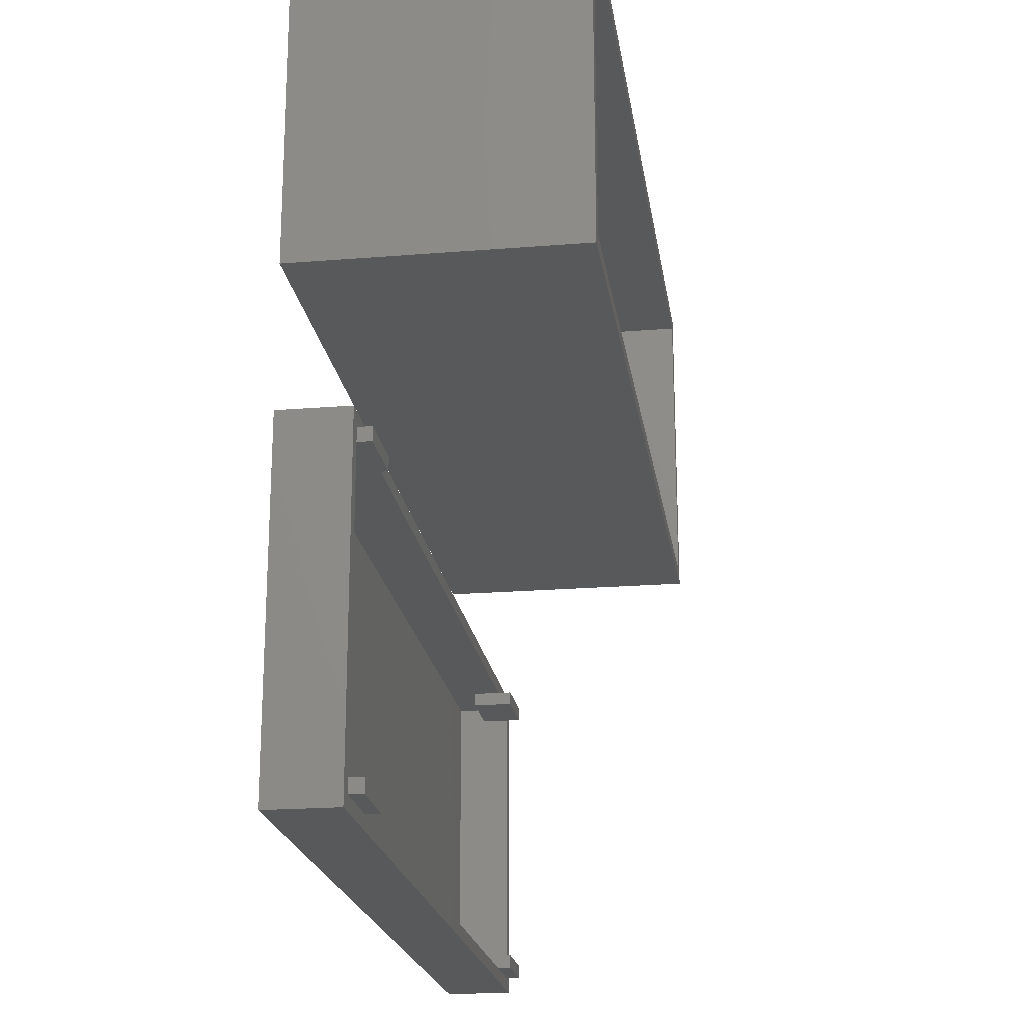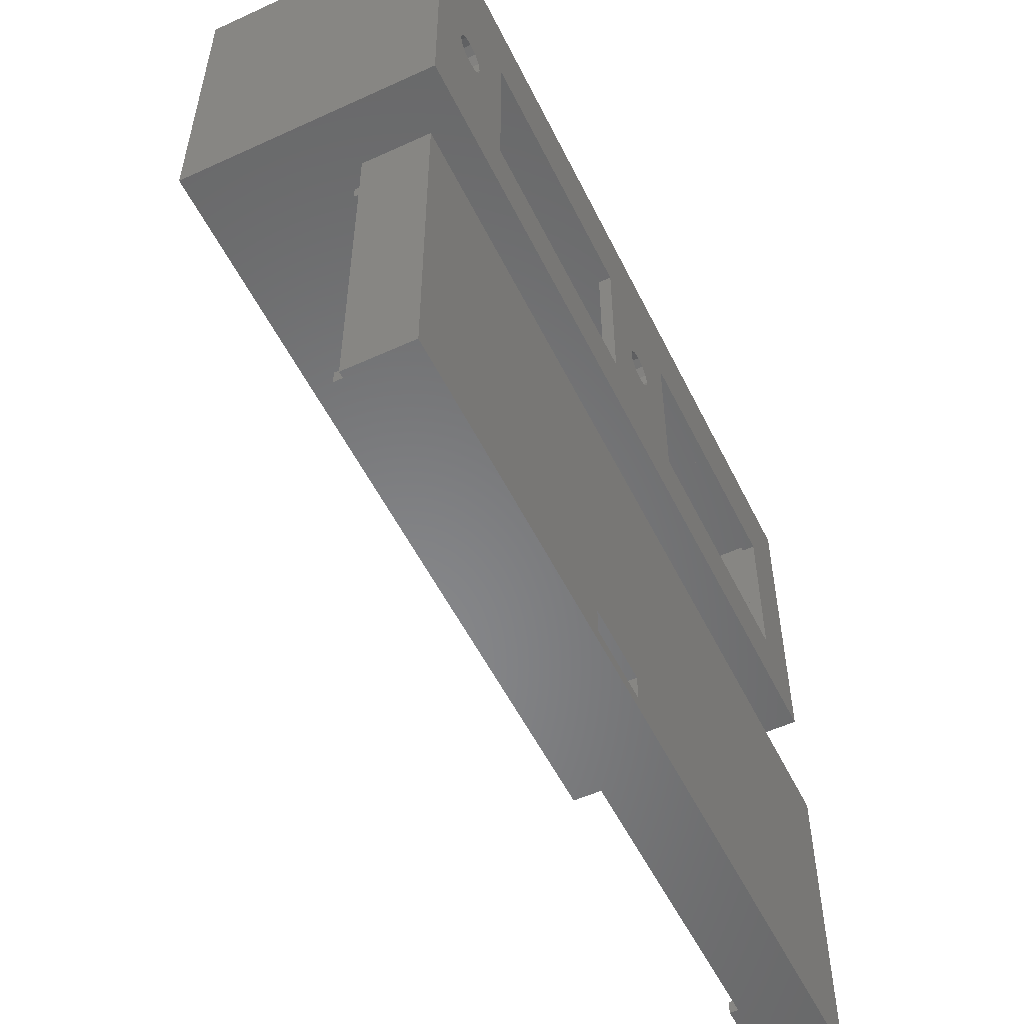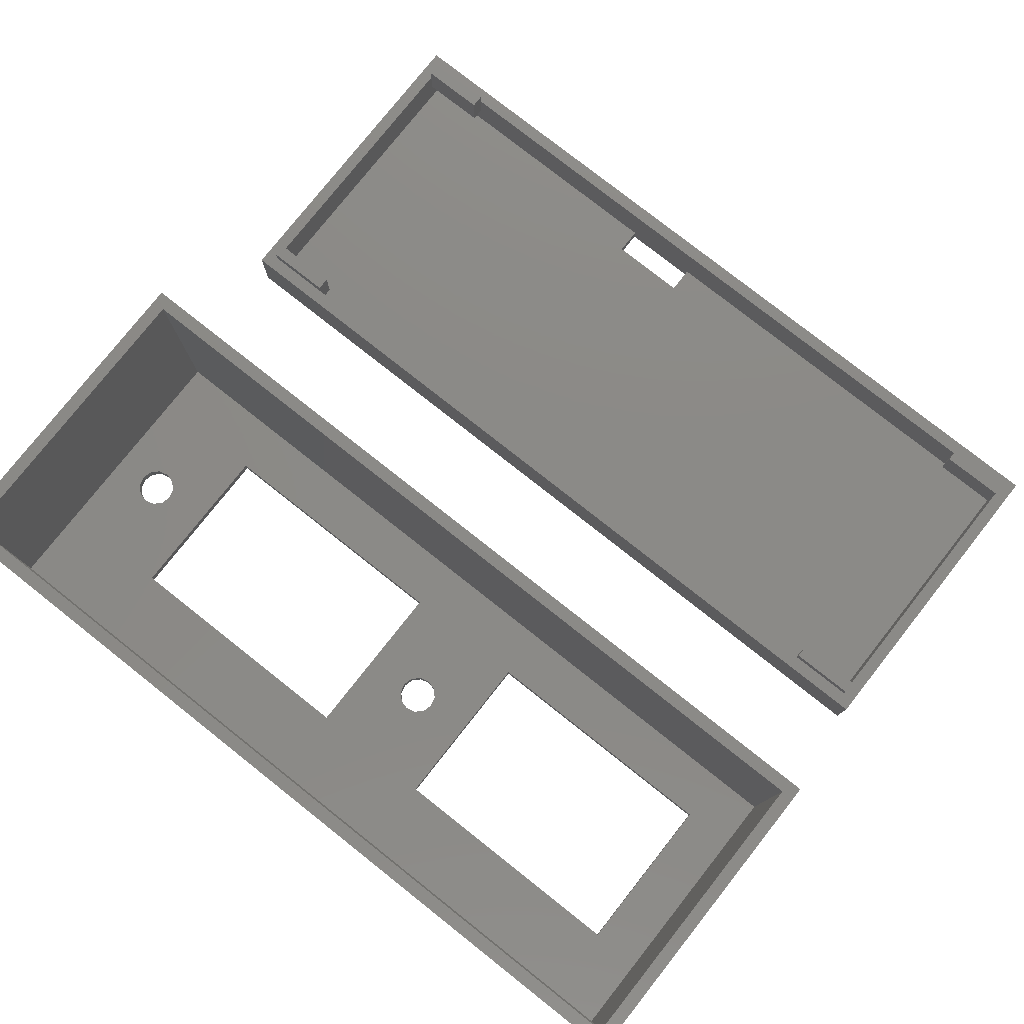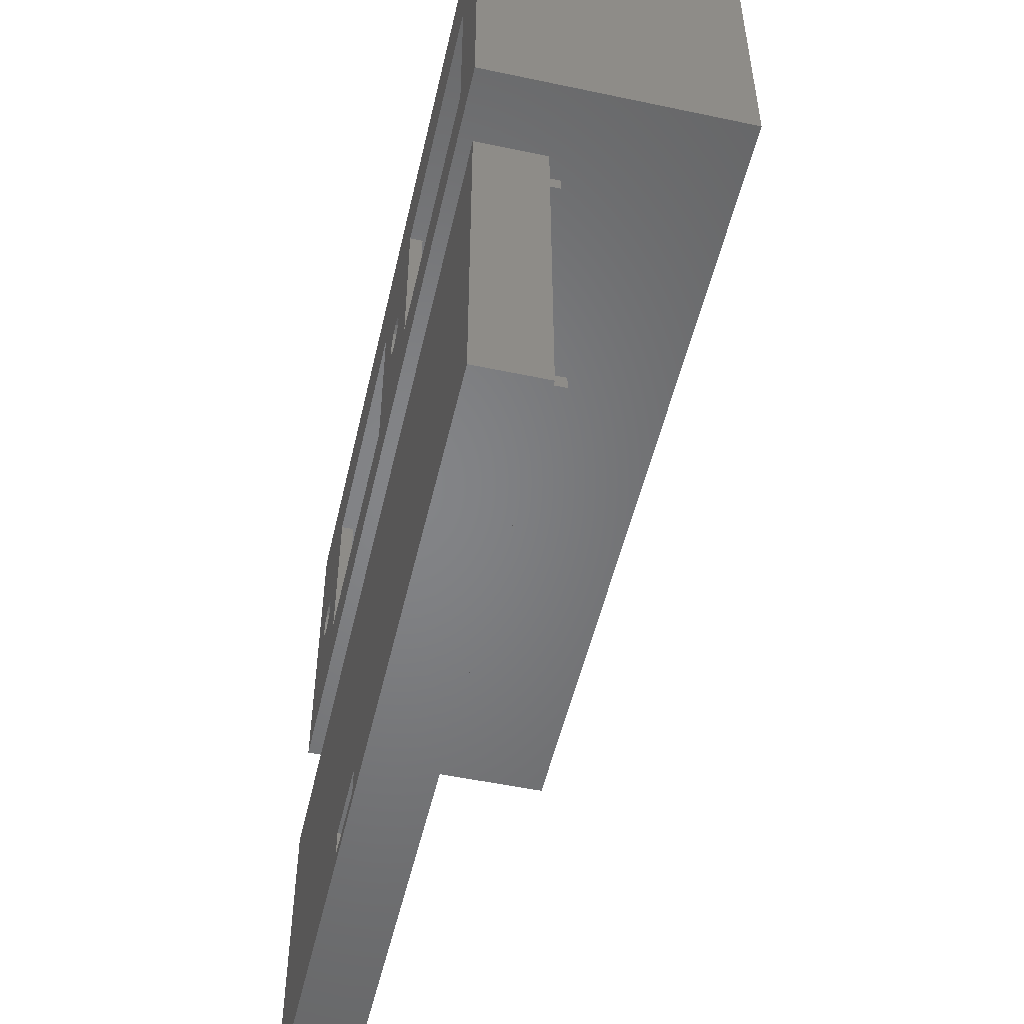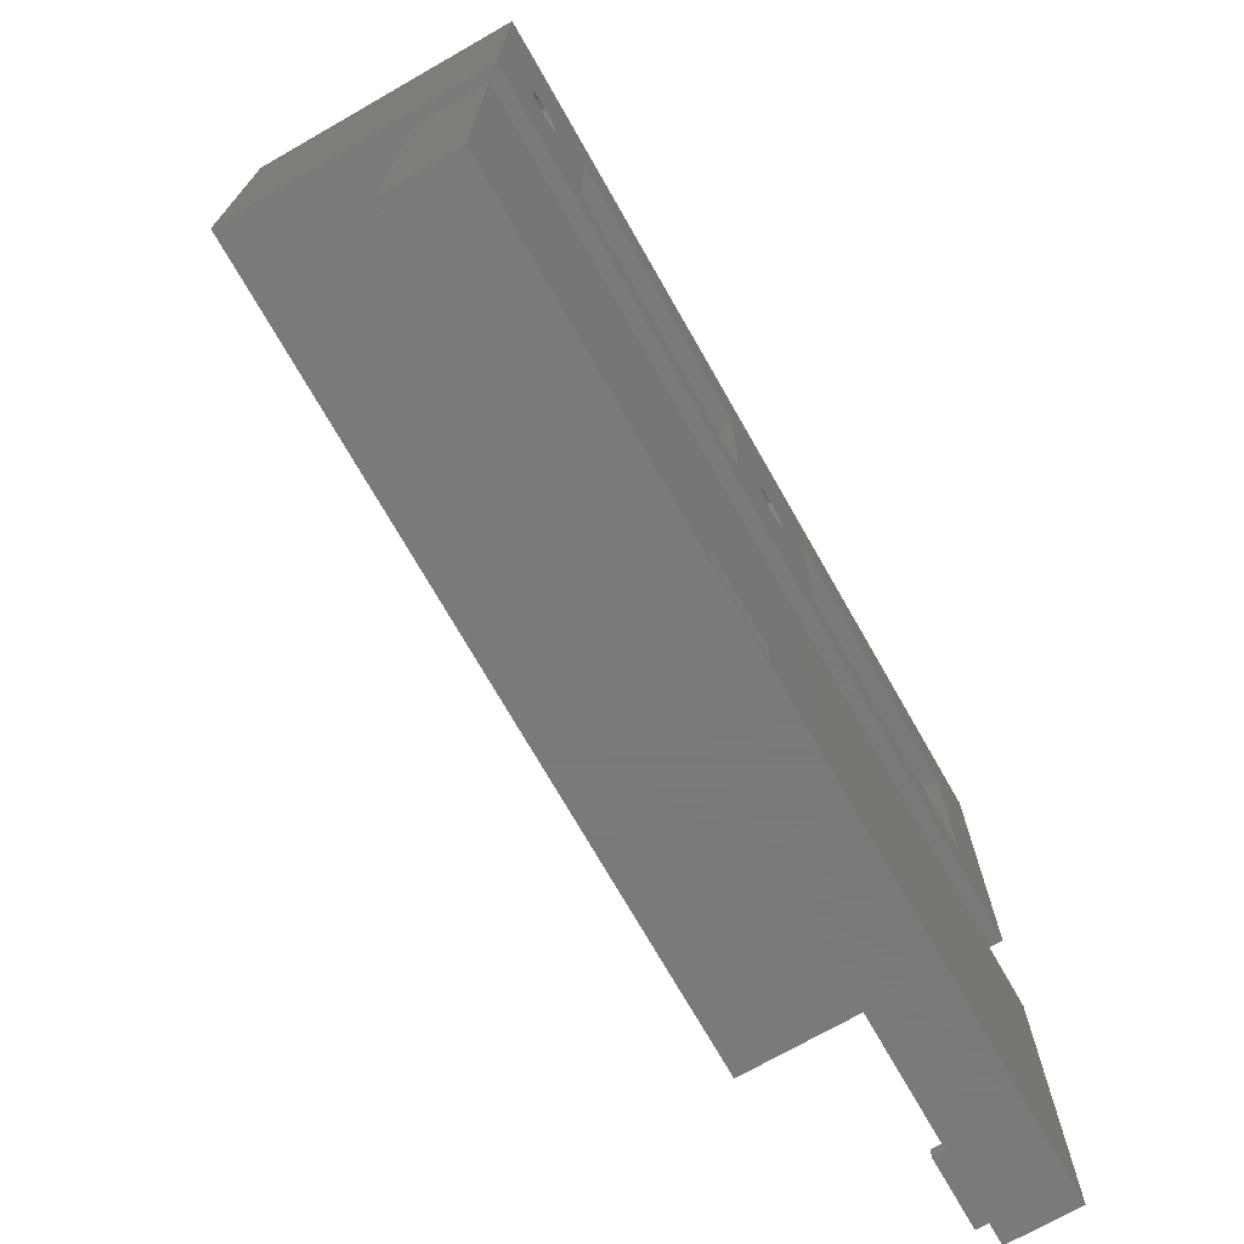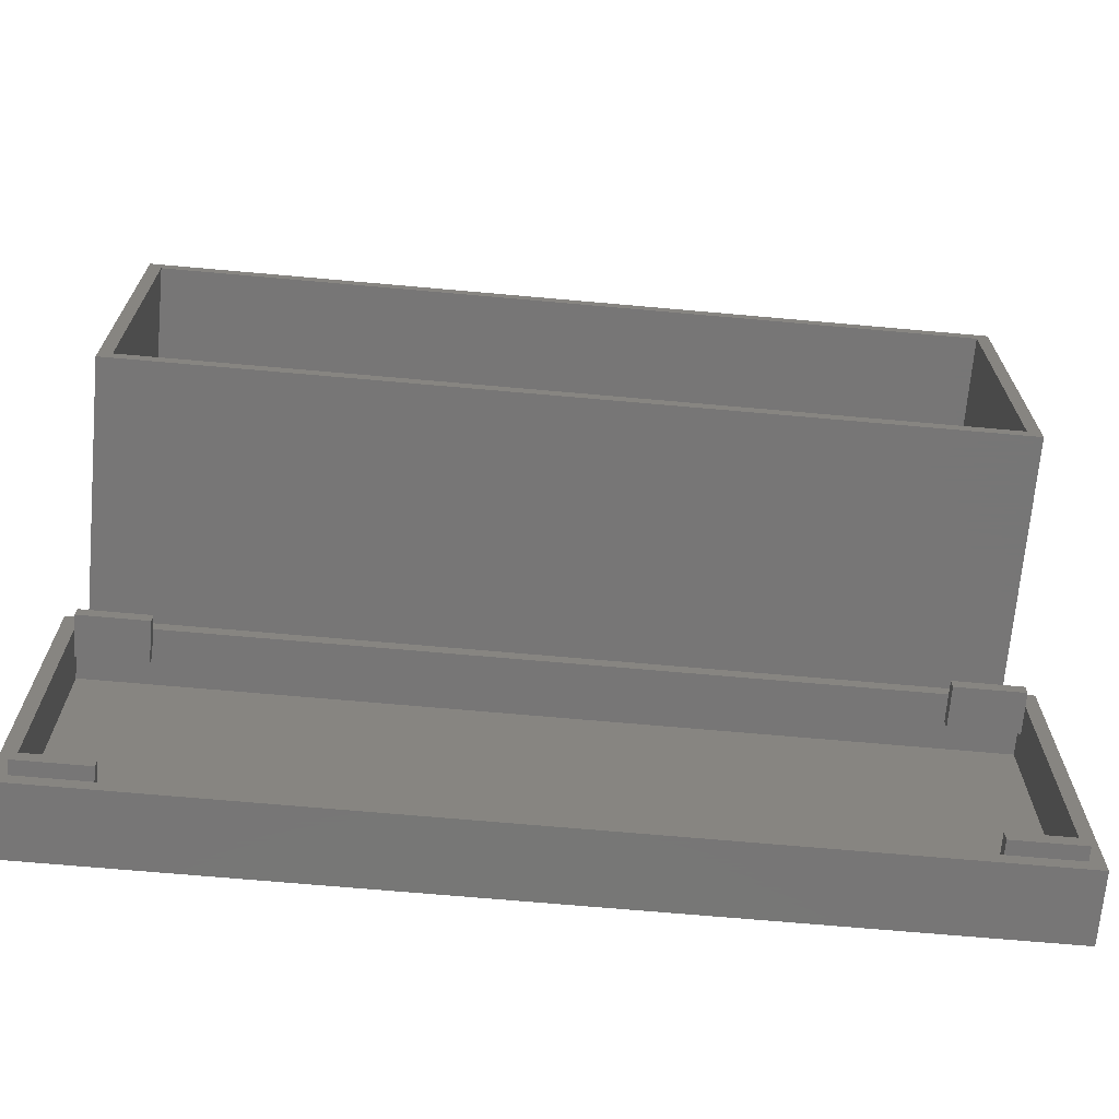
<metadata>
{"format":"stl","ext":"stl","renderer":"f3d","projection":"perspective","resolution":1024,"background":"white","views":[{"elev":-20.8,"azim":-81.7,"up":"+Y"},{"elev":-54.1,"azim":115.9,"up":"+Y"},{"elev":78.3,"azim":-141.7,"up":"+Z"},{"elev":-51.9,"azim":-102.9,"up":"+Y"},{"elev":-72.7,"azim":119.7,"up":"+Y"},{"elev":-69.0,"azim":-5.1,"up":"+Y"}]}
</metadata>
<code>
# stl→obj: 144 verts, 300 faces
v 5 5 1
v 5 18 0
v 5 18 1
v 5 5 0
v 25 5 0
v 25 18 1
v 25 18 0
v 25 5 1
v 31.5 11.5 0
v 31.3 12.25 1
v 31.3 12.25 0
v 31.5 11.5 1
v 29.25 12.8 0
v 30 13 1
v 29.25 12.8 1
v 30 13 0
v 28.7 12.25 1
v 28.7 12.25 0
v 30.75 10.2 0
v 30 10 1
v 30.75 10.2 1
v 30 10 0
v 31.3 10.75 1
v 31.3 10.75 0
v 29.25 10.2 1
v 28.7 10.75 0
v 28.7 10.75 1
v 29.25 10.2 0
v 30.75 12.8 1
v 30.75 12.8 0
v 28.5 11.5 1
v 28.5 11.5 0
v 35 5 1
v 35 18 0
v 35 18 1
v 35 5 0
v 55 5 0
v 55 18 1
v 55 18 0
v 55 5 1
v 61.5 11.5 0
v 61.3 12.25 1
v 61.3 12.25 0
v 61.5 11.5 1
v 59.25 12.8 0
v 60 13 1
v 59.25 12.8 1
v 60 13 0
v 58.7 12.25 1
v 58.7 12.25 0
v 60.75 10.2 0
v 60 10 1
v 60.75 10.2 1
v 60 10 0
v 61.3 10.75 1
v 61.3 10.75 0
v 59.25 10.2 1
v 58.7 10.75 0
v 58.7 10.75 1
v 59.25 10.2 0
v 60.75 12.8 1
v 60.75 12.8 0
v 58.5 11.5 1
v 58.5 11.5 0
v 1 24 1
v 64 24 20
v 1 24 20
v 64 24 1
v 64 1 1
v 1 1 1
v 0 0 0
v 0 25 20
v 0 25 0
v 0 0 20
v 65 0 20
v 65 25 0
v 65 25 20
v 65 0 0
v 1 1 20
v 64 1 20
v 35 -34 1
v 35 -32 0
v 35 -32 1
v 35 -34 0
v 41 -34 0
v 41 -32 1
v 41 -32 0
v 41 -34 1
v 64 -34 1
v 59 -34 3
v 64 -34 3
v 6 -34 3
v 1 -34 1
v 1 -34 3
v 6 -34 5
v 59 -34 5
v 64 -34 6
v 59 -34 6
v 64 -34 5
v 1 -34 5
v 6 -34 6
v 1 -34 6
v 0 -35 0
v 0 -10 5
v 0 -10 0
v 0 -35 5
v 65 -35 0
v 65 -10 0
v 65 -35 5
v 65 -10 5
v 1 -12 5
v 1 -33 5
v 1 -12 3
v 1 -11 1
v 1 -11 3
v 1 -33 3
v 1 -33 6
v 1 -11 6
v 1 -11 5
v 1 -12 6
v 64 -11 1
v 64 -12 3
v 64 -11 3
v 64 -33 3
v 64 -12 5
v 64 -33 5
v 64 -33 6
v 64 -12 6
v 64 -11 5
v 64 -11 6
v 6 -11 3
v 59 -11 3
v 59 -11 5
v 6 -11 5
v 59 -11 6
v 6 -11 6
v 6 -12 3
v 6 -12 6
v 59 -12 3
v 59 -12 6
v 6 -33 3
v 6 -33 6
v 59 -33 3
v 59 -33 6
f 1 2 3
f 2 1 4
f 5 6 7
f 6 5 8
f 5 1 8
f 1 5 4
f 2 6 3
f 6 2 7
f 9 10 11
f 10 9 12
f 13 14 15
f 14 13 16
f 17 13 15
f 13 17 18
f 19 20 21
f 20 19 22
f 19 23 24
f 23 19 21
f 25 26 27
f 26 25 28
f 16 29 14
f 29 16 30
f 11 29 30
f 29 11 10
f 31 18 17
f 18 31 32
f 24 12 9
f 12 24 23
f 22 25 20
f 25 22 28
f 27 32 31
f 32 27 26
f 33 34 35
f 34 33 36
f 37 38 39
f 38 37 40
f 37 33 40
f 33 37 36
f 34 38 35
f 38 34 39
f 41 42 43
f 42 41 44
f 45 46 47
f 46 45 48
f 49 45 47
f 45 49 50
f 51 52 53
f 52 51 54
f 51 55 56
f 55 51 53
f 57 58 59
f 58 57 60
f 48 61 46
f 61 48 62
f 43 61 62
f 61 43 42
f 63 50 49
f 50 63 64
f 56 44 41
f 44 56 55
f 54 57 52
f 57 54 60
f 59 64 63
f 64 59 58
f 65 66 67
f 66 65 68
f 68 44 69
f 68 42 44
f 68 61 42
f 68 46 61
f 38 46 68
f 46 38 47
f 49 38 63
f 47 38 49
f 68 35 38
f 35 12 33
f 35 10 12
f 35 29 10
f 35 14 29
f 6 14 35
f 17 6 31
f 15 6 17
f 14 6 15
f 65 35 68
f 35 65 6
f 70 3 65
f 6 65 3
f 55 69 44
f 53 69 55
f 52 69 53
f 40 52 57
f 40 57 59
f 40 63 38
f 63 40 59
f 52 40 69
f 33 69 40
f 23 33 12
f 21 33 23
f 20 33 21
f 8 20 25
f 8 31 6
f 31 8 27
f 8 25 27
f 20 8 33
f 70 33 8
f 70 8 1
f 33 70 69
f 3 70 1
f 71 72 73
f 72 71 74
f 75 76 77
f 76 75 78
f 76 72 77
f 72 76 73
f 78 41 76
f 78 56 41
f 78 51 56
f 78 54 51
f 37 54 78
f 54 37 60
f 58 37 64
f 60 37 58
f 78 36 37
f 36 9 34
f 36 24 9
f 36 19 24
f 36 22 19
f 5 22 36
f 26 5 32
f 28 5 26
f 22 5 28
f 71 36 78
f 36 71 5
f 4 71 2
f 5 71 4
f 43 76 41
f 62 76 43
f 48 76 62
f 39 48 45
f 39 45 50
f 39 64 37
f 64 39 50
f 48 39 76
f 34 76 39
f 11 34 9
f 30 34 11
f 16 34 30
f 7 16 13
f 7 32 5
f 32 7 18
f 7 13 18
f 16 7 34
f 73 34 7
f 73 7 2
f 34 73 76
f 73 2 71
f 71 75 74
f 75 71 78
f 79 65 67
f 65 79 70
f 69 66 68
f 66 69 80
f 69 79 80
f 79 69 70
f 77 66 75
f 77 67 66
f 67 72 79
f 72 67 77
f 80 75 66
f 79 75 80
f 79 74 75
f 74 79 72
f 81 82 83
f 82 81 84
f 85 86 87
f 86 85 88
f 85 81 88
f 81 85 84
f 89 90 91
f 90 81 92
f 90 89 88
f 90 88 81
f 93 92 81
f 92 93 94
f 90 95 96
f 95 90 92
f 96 97 98
f 97 96 99
f 100 101 102
f 101 100 95
f 82 86 83
f 86 82 87
f 103 104 105
f 104 103 106
f 87 107 85
f 107 84 85
f 84 103 82
f 103 84 107
f 107 87 108
f 82 108 87
f 105 82 103
f 82 105 108
f 109 108 110
f 108 109 107
f 103 109 106
f 109 103 107
f 108 104 110
f 104 108 105
f 111 112 113
f 113 114 115
f 116 113 112
f 113 116 114
f 93 116 94
f 116 93 114
f 100 117 112
f 117 100 102
f 111 118 119
f 118 111 120
f 121 86 89
f 121 83 86
f 114 83 121
f 93 83 114
f 83 93 81
f 89 86 88
f 121 122 123
f 122 124 125
f 121 124 122
f 89 124 121
f 124 89 91
f 125 124 126
f 97 126 127
f 126 97 99
f 128 129 130
f 129 128 125
f 114 131 115
f 131 114 132
f 121 132 114
f 132 121 123
f 131 133 134
f 133 131 132
f 129 135 130
f 135 129 133
f 134 118 136
f 118 134 119
f 125 110 129
f 110 133 129
f 110 134 133
f 104 134 110
f 104 111 119
f 111 104 112
f 106 112 104
f 134 104 119
f 110 125 109
f 126 109 125
f 99 109 126
f 96 109 99
f 95 109 96
f 106 95 100
f 95 106 109
f 112 106 100
f 113 131 137
f 131 113 115
f 138 134 136
f 137 134 138
f 134 137 131
f 118 138 136
f 138 118 120
f 111 138 120
f 137 111 113
f 111 137 138
f 139 133 132
f 140 133 139
f 133 140 135
f 139 123 122
f 123 139 132
f 140 125 128
f 139 125 140
f 125 139 122
f 135 128 130
f 128 135 140
f 94 141 92
f 141 94 116
f 95 142 101
f 142 95 141
f 141 95 92
f 117 101 142
f 101 117 102
f 142 112 117
f 141 112 142
f 112 141 116
f 96 143 90
f 143 96 144
f 144 96 98
f 90 124 91
f 124 90 143
f 144 97 127
f 97 144 98
f 126 144 127
f 143 126 124
f 126 143 144

</code>
